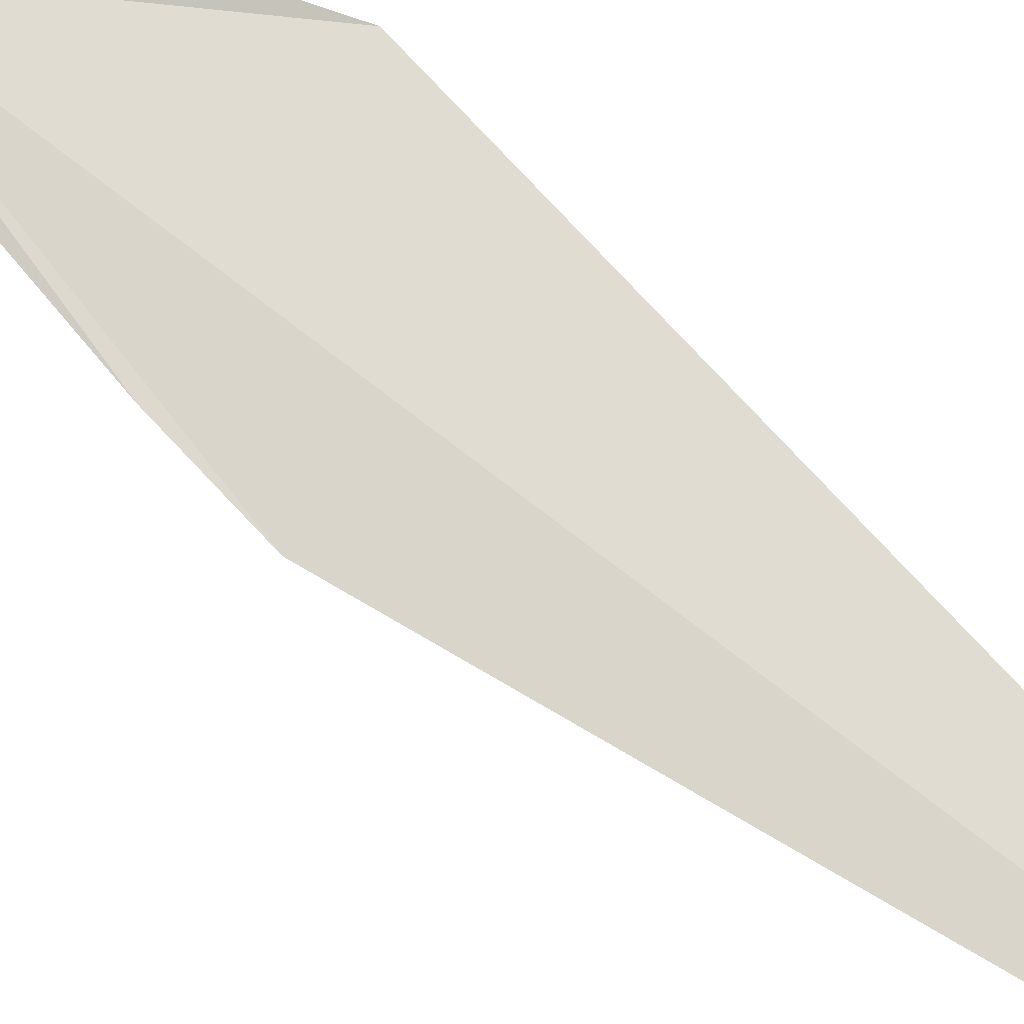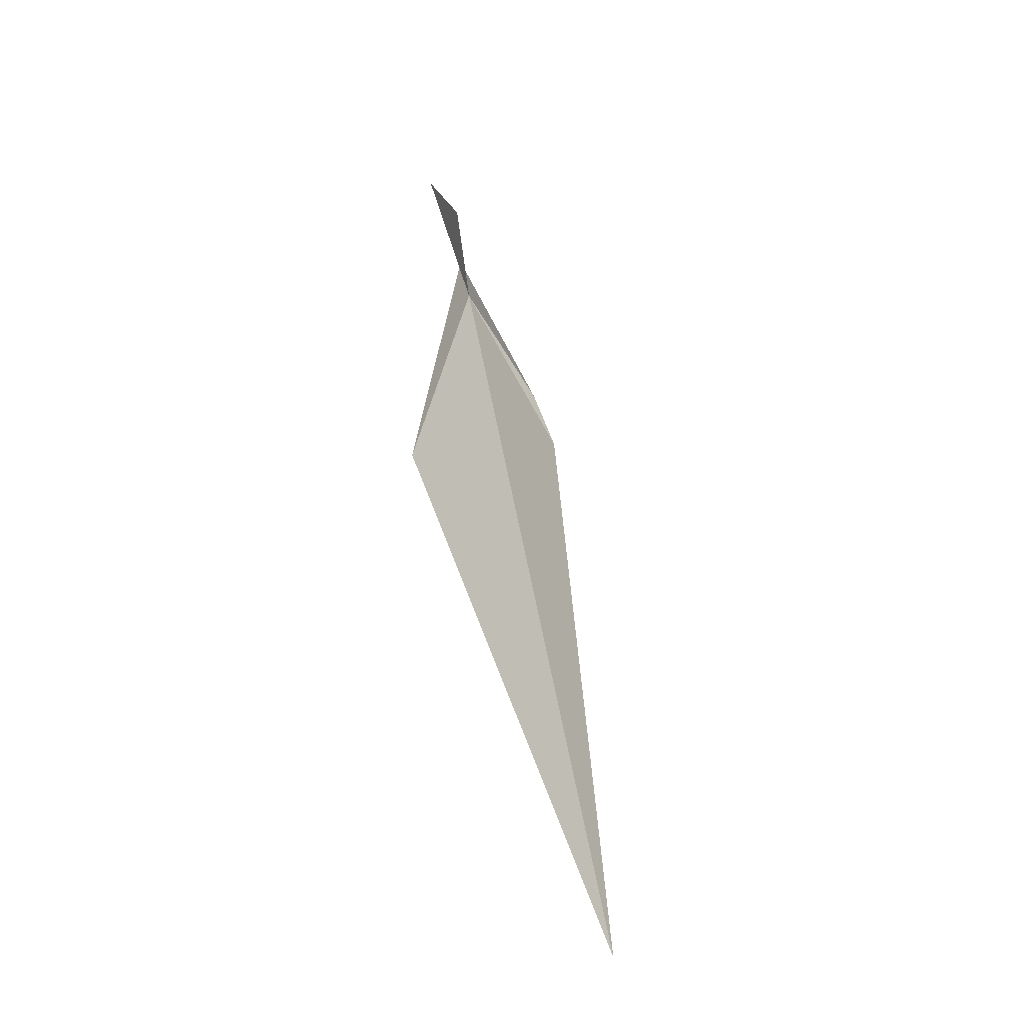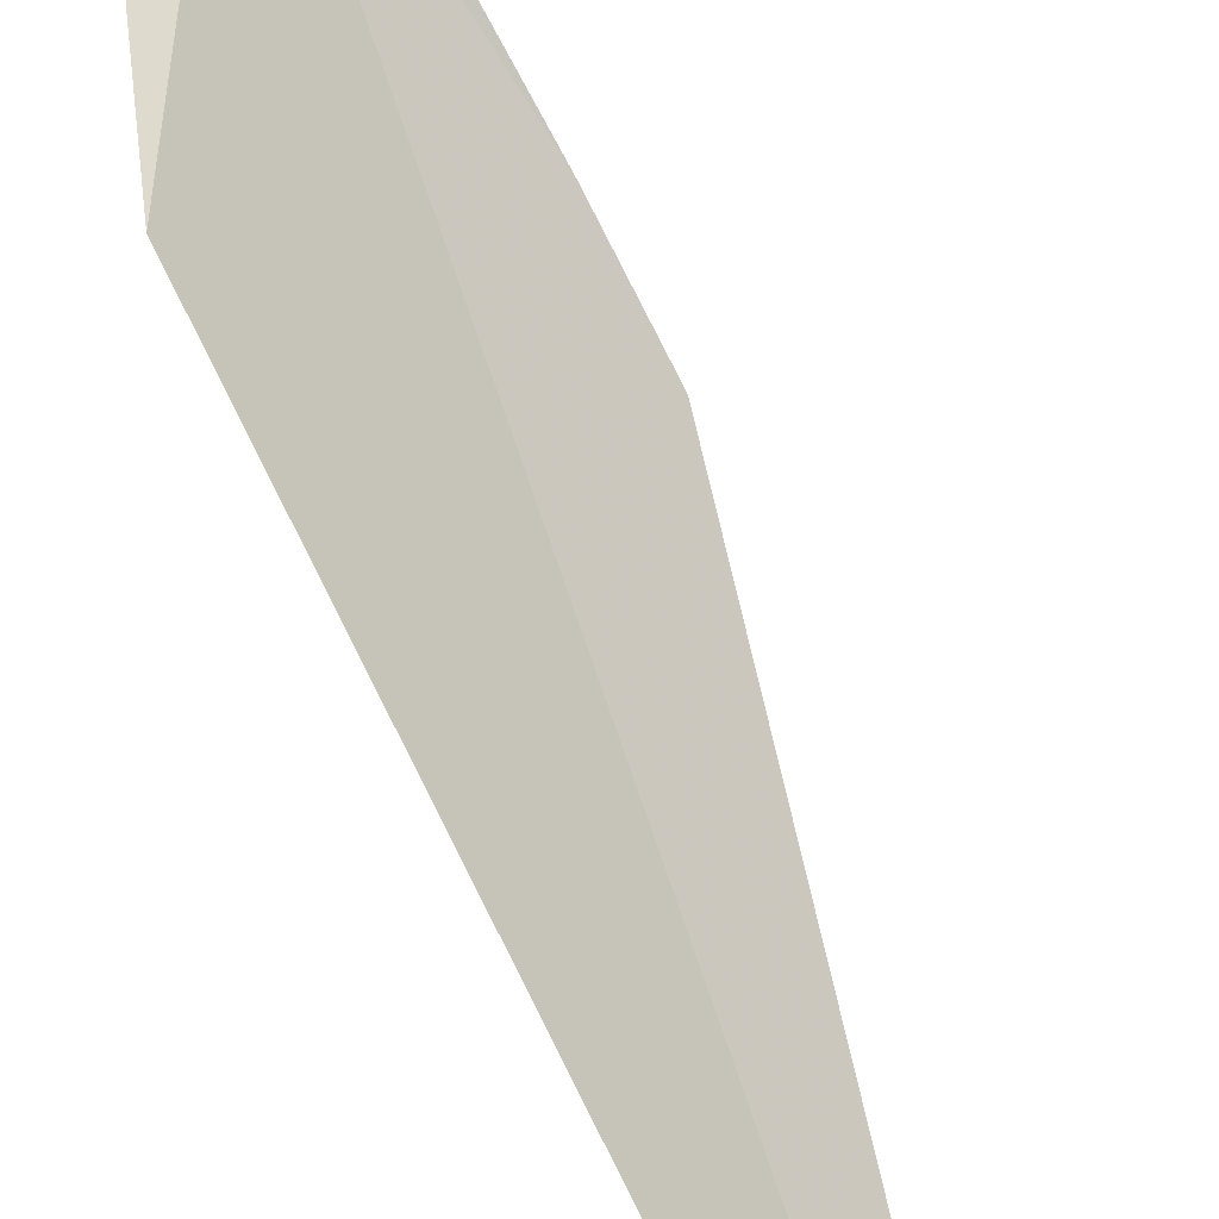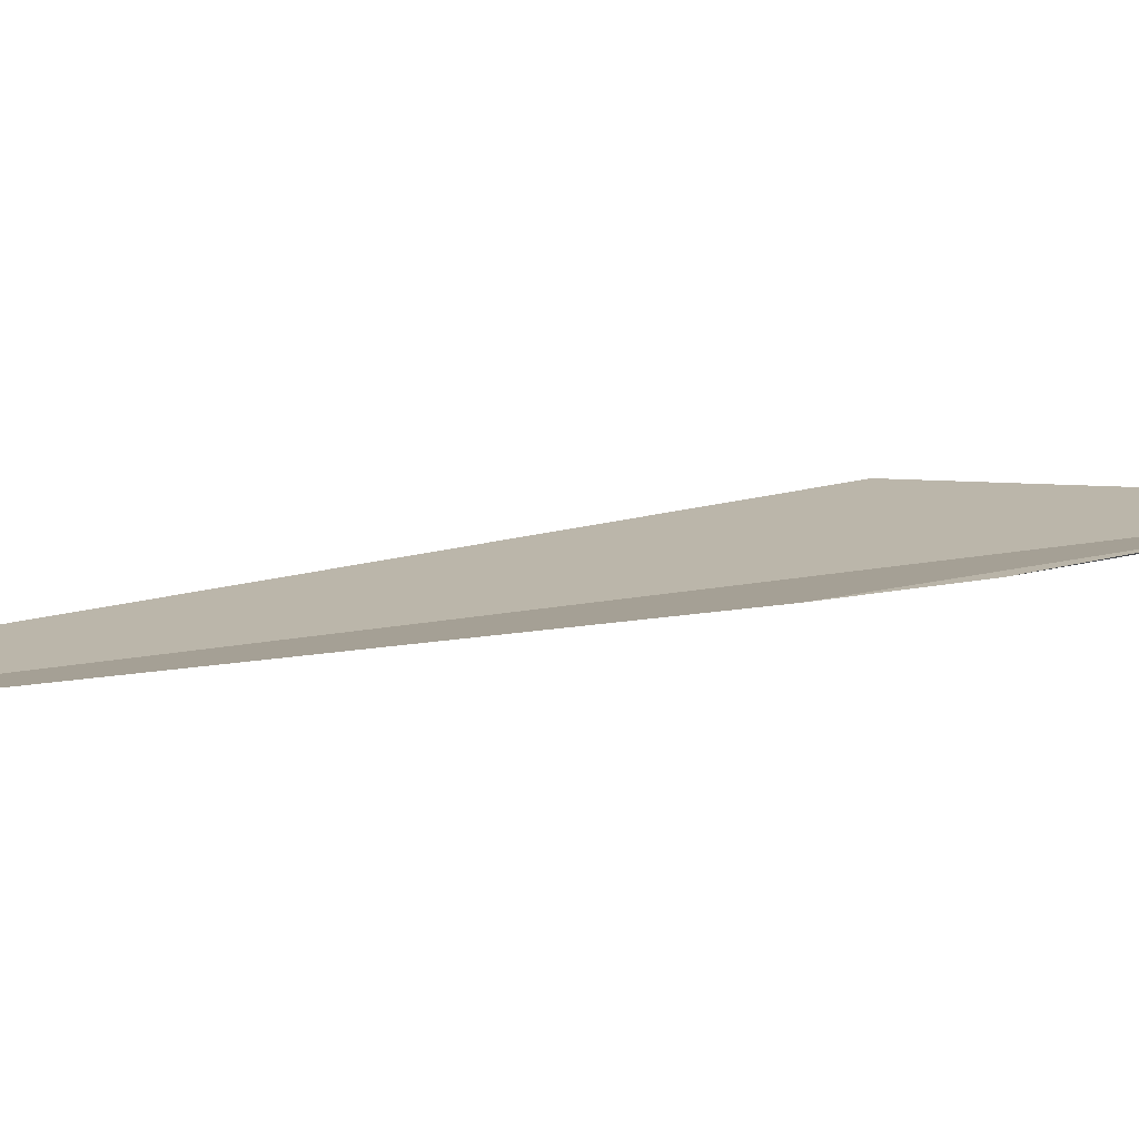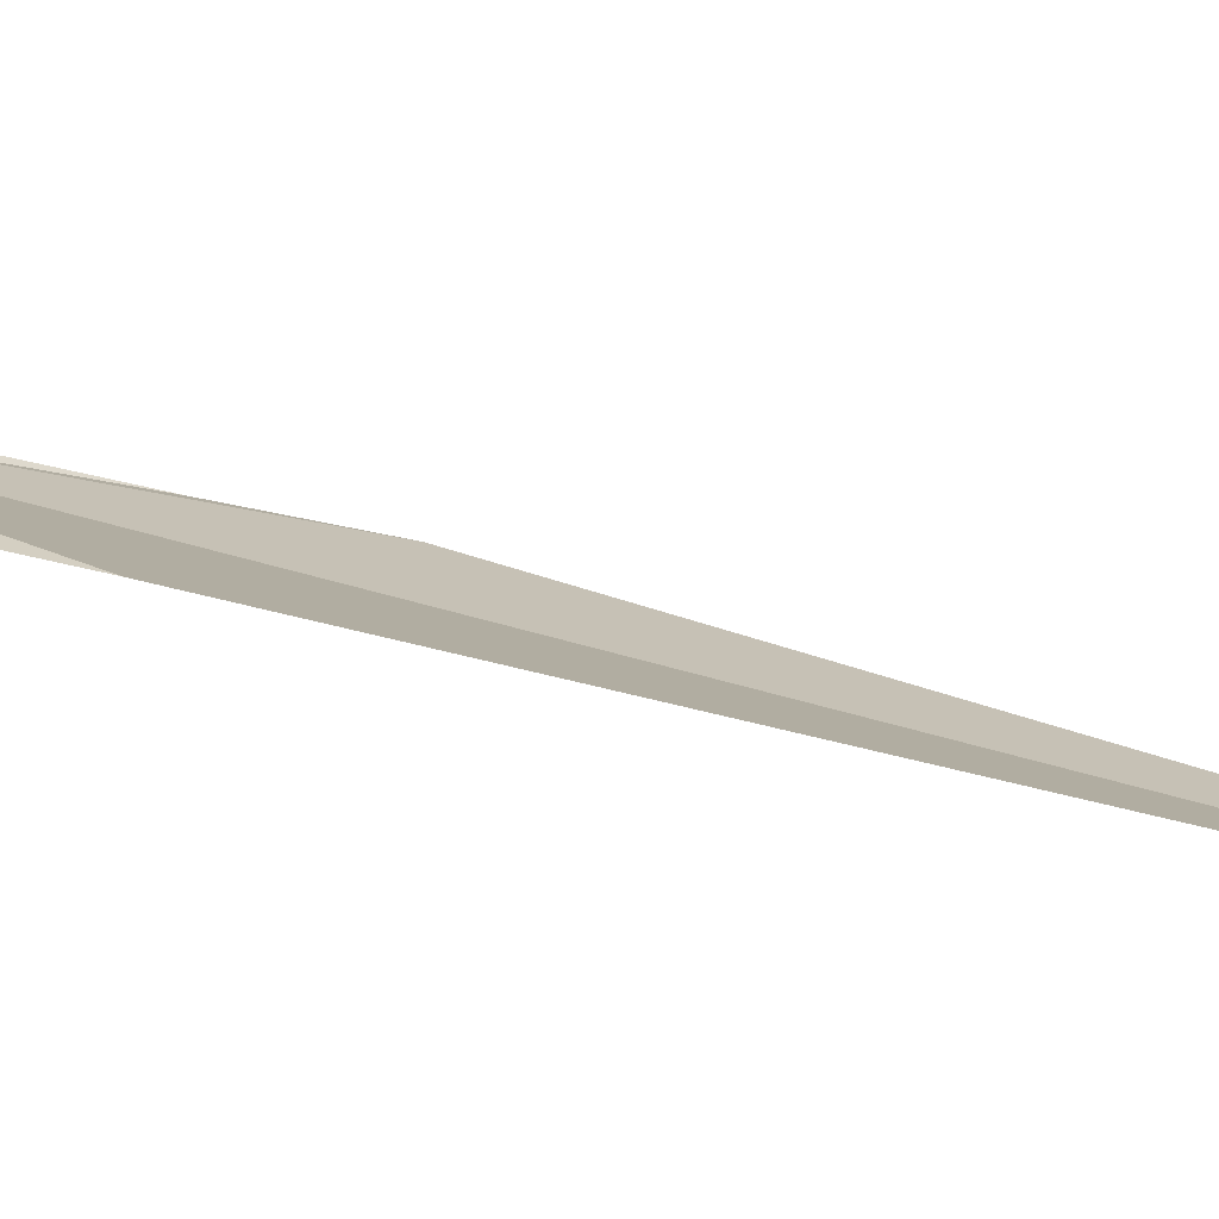
<metadata>
{"format":"obj","ext":"obj","renderer":"f3d","projection":"perspective","resolution":1024,"background":"white","views":[{"elev":-69.4,"azim":-138.6,"up":"+Z"},{"elev":-48.5,"azim":77.7,"up":"+Y"},{"elev":75.4,"azim":-34.1,"up":"+Z"},{"elev":-30.4,"azim":65.2,"up":"+Z"},{"elev":49.0,"azim":-96.9,"up":"+Z"}]}
</metadata>
<code>
v 115.3 122.9 22.6
v 115.2 124.1 22.77
v 115.9 125.5 23.53
v 113.3 120.5 23.21
v 112.3 111 19.6
v 115.5 123.4 22.73
v 115.4 120.1 21.41
v 115.3 119 21.05
v 116.2 124.1 23.04
f 1 2 3
f 1 5 4
f 1 6 7
f 1 8 5
f 1 3 9
f 1 9 6
f 1 7 8
f 1 4 2

</code>
